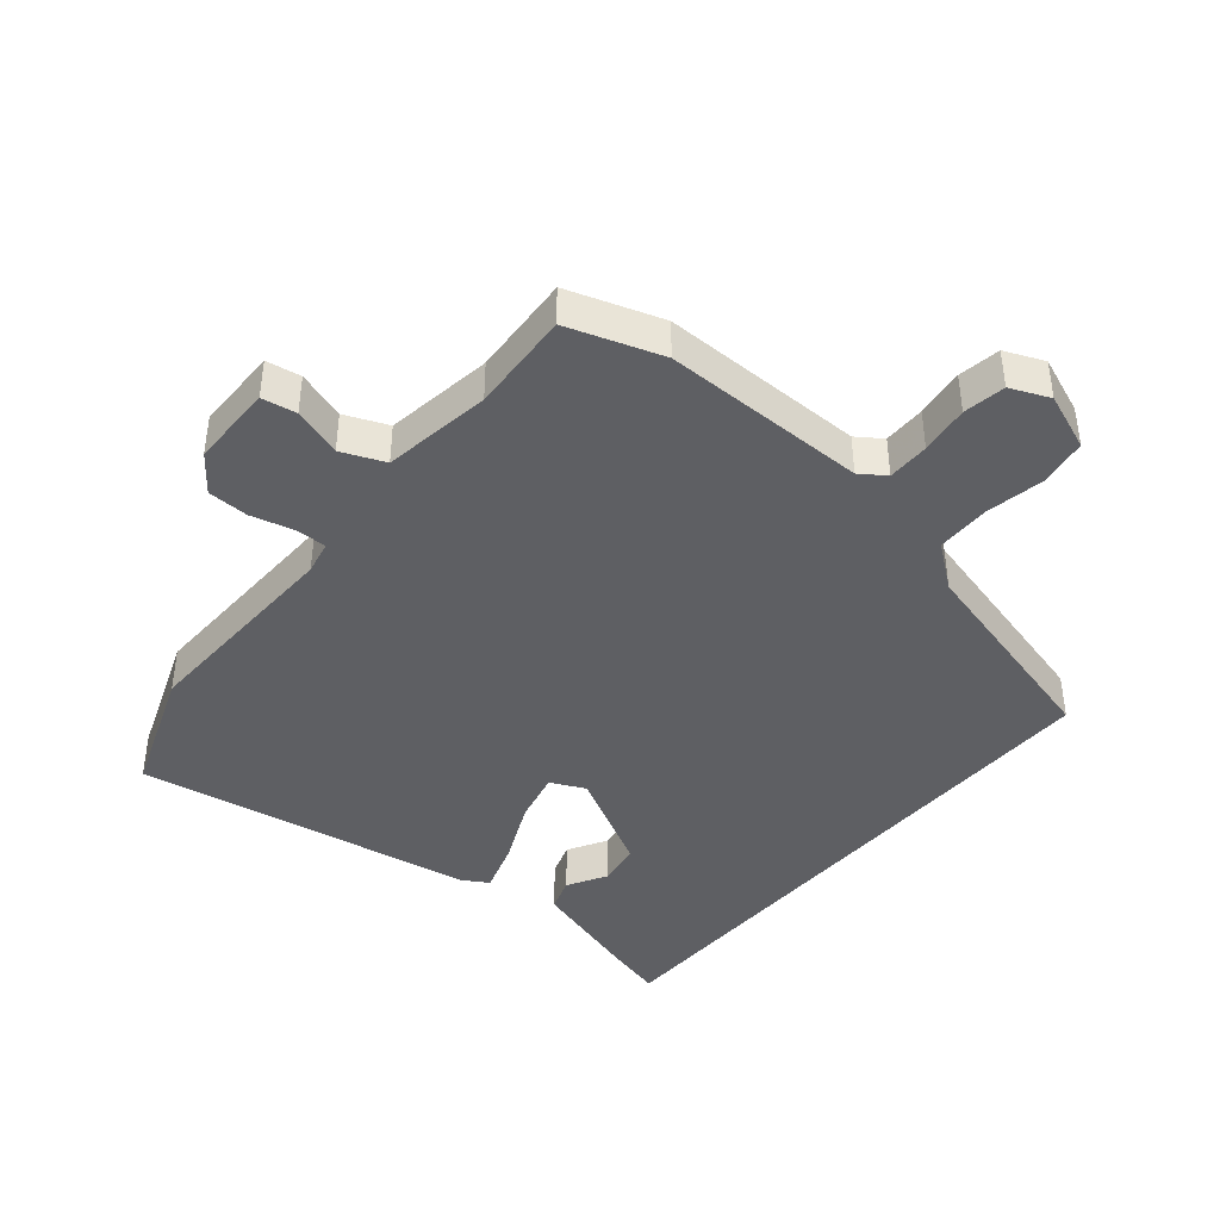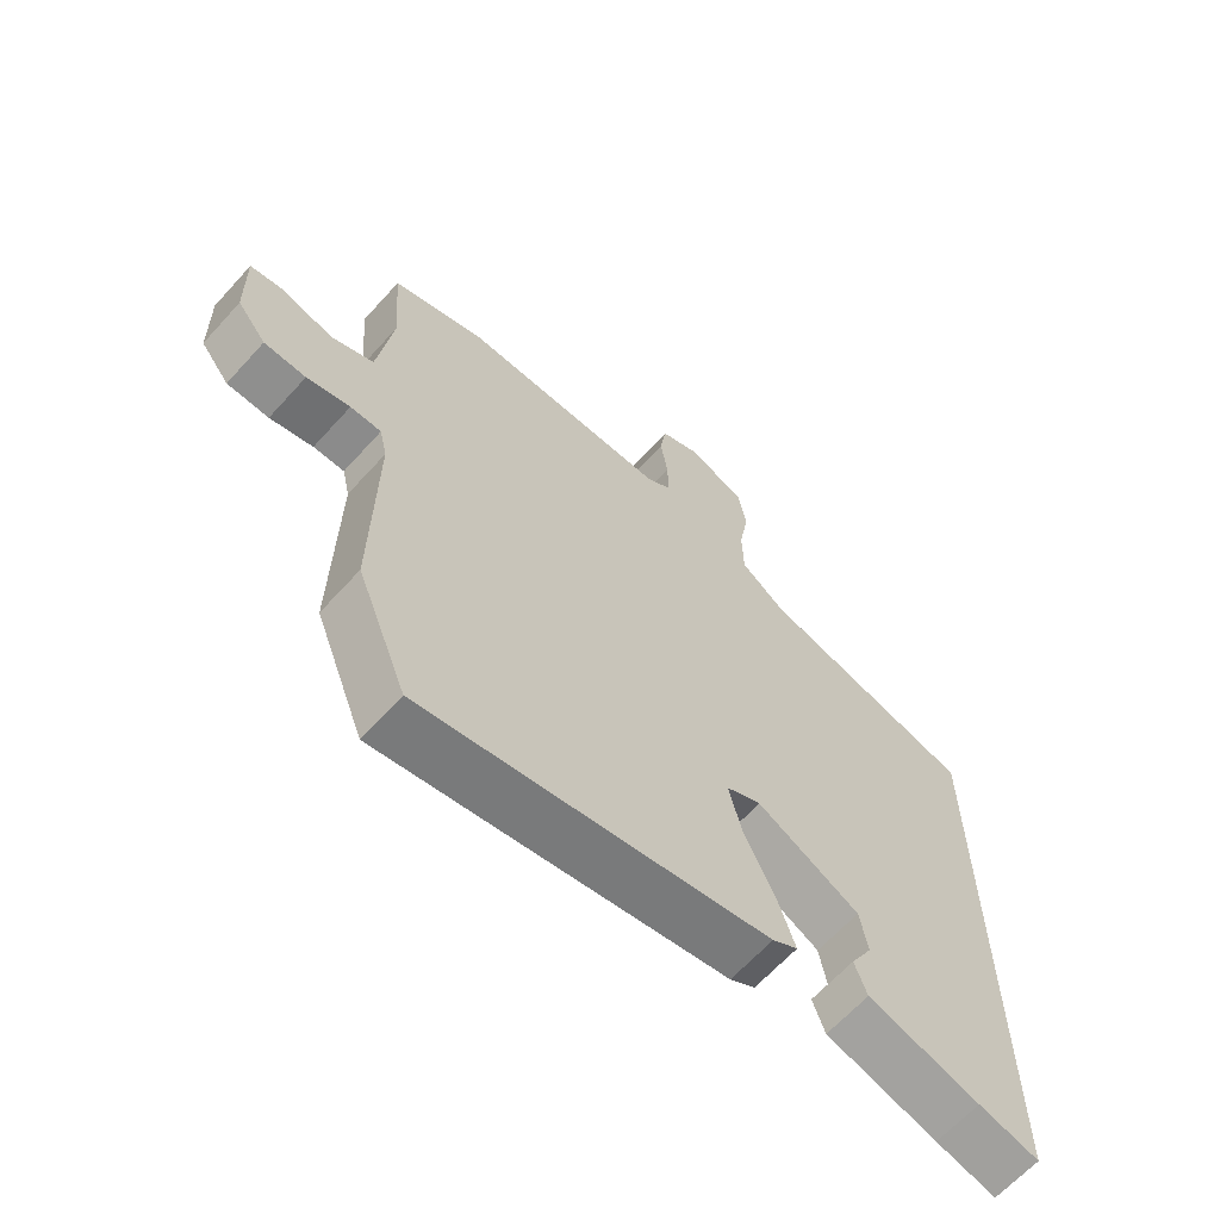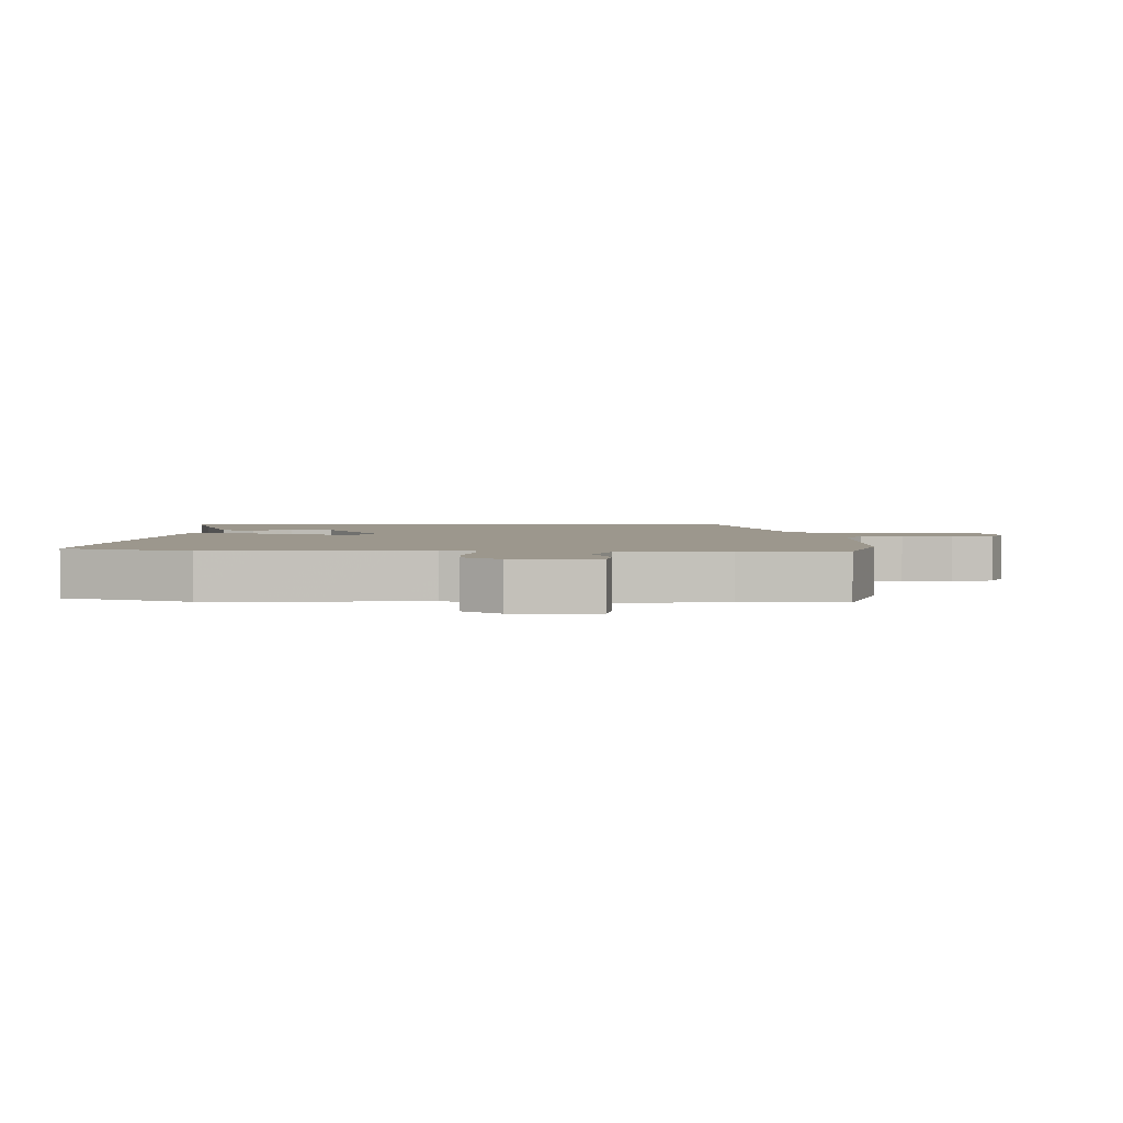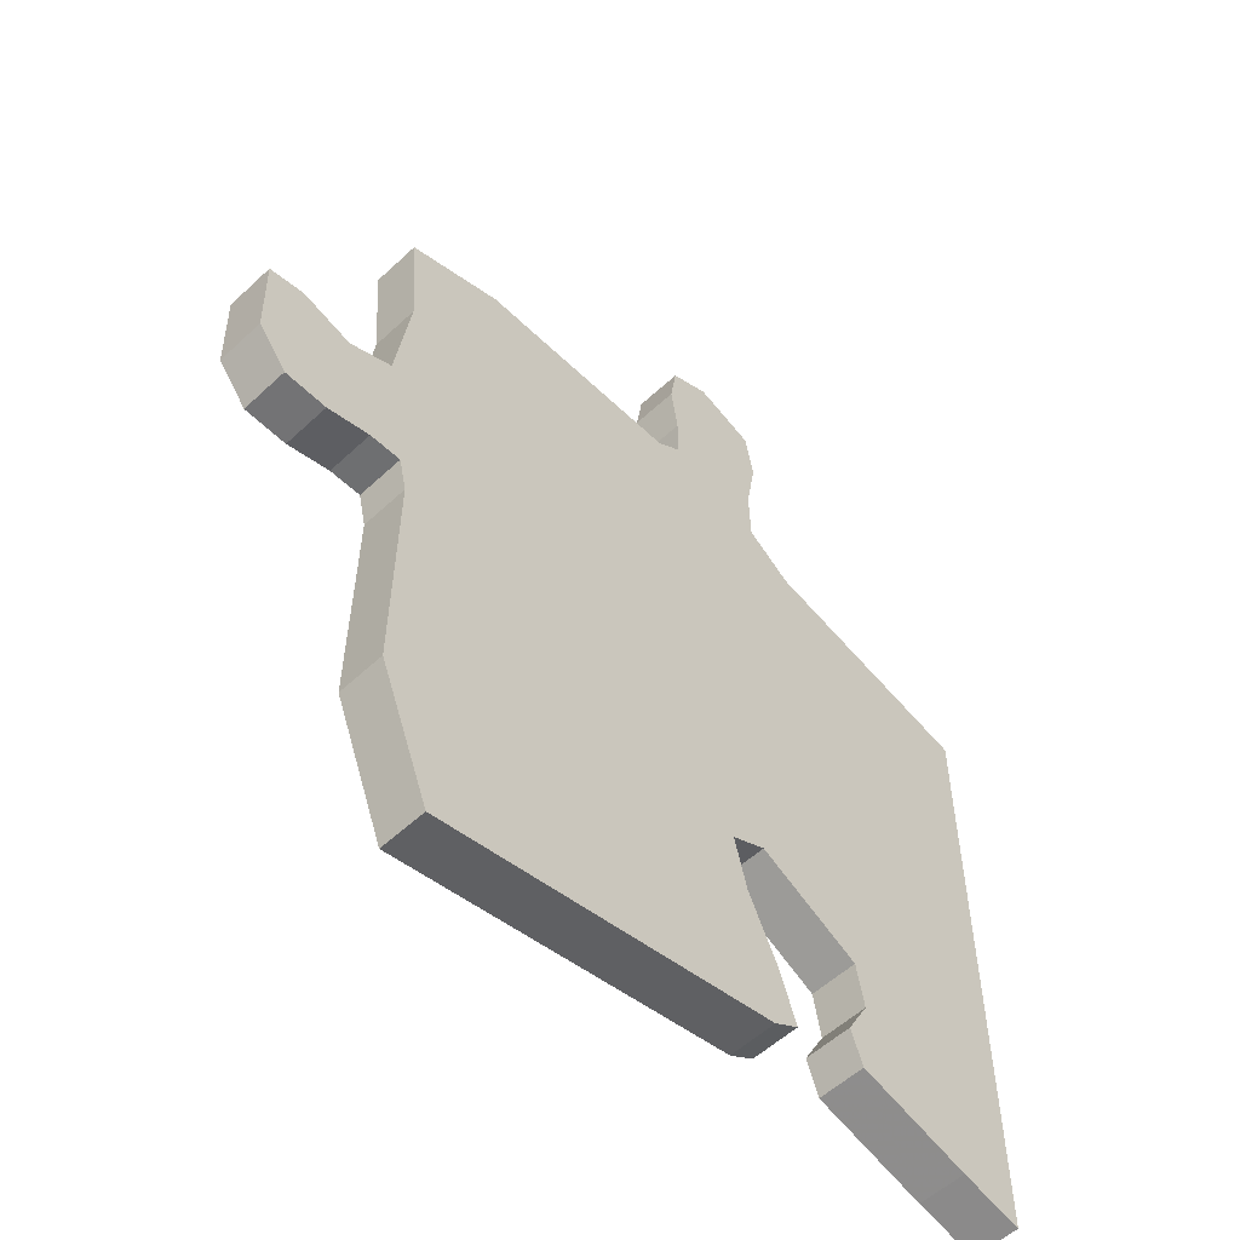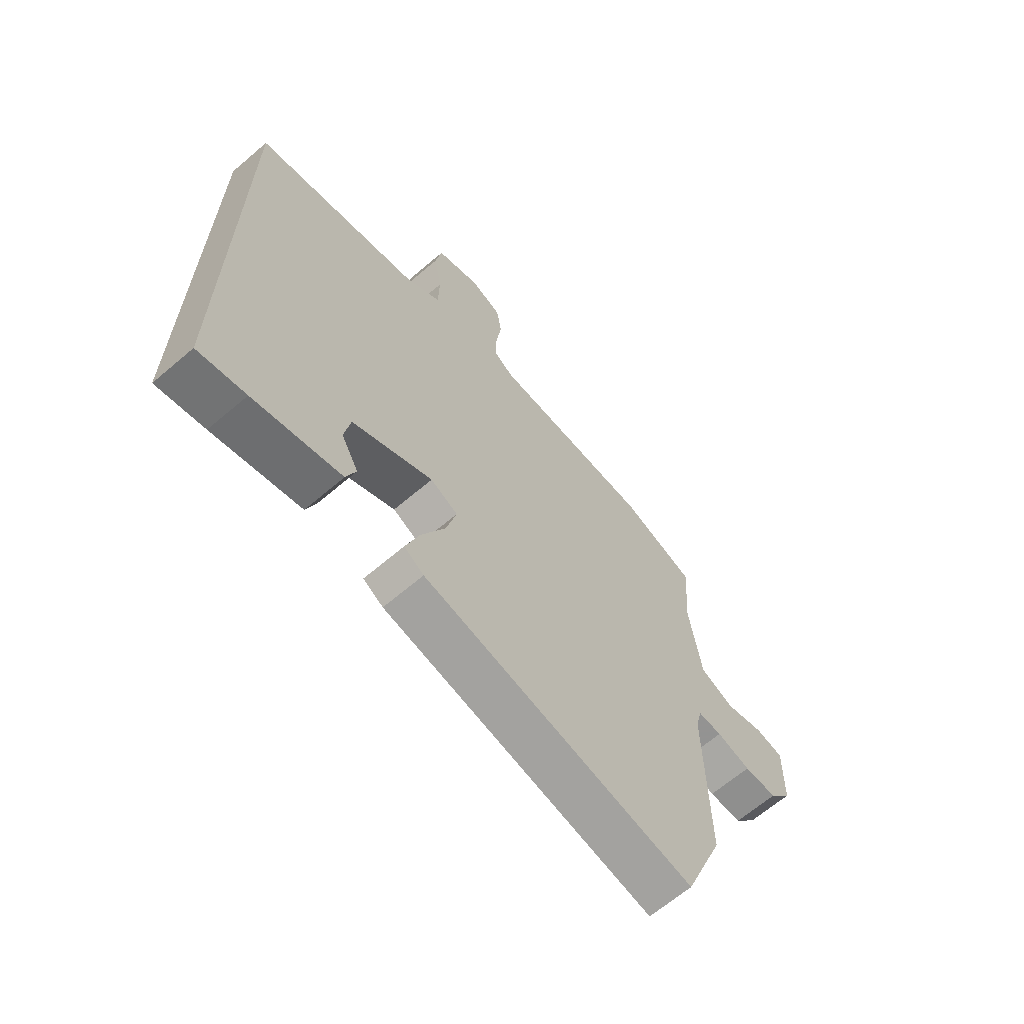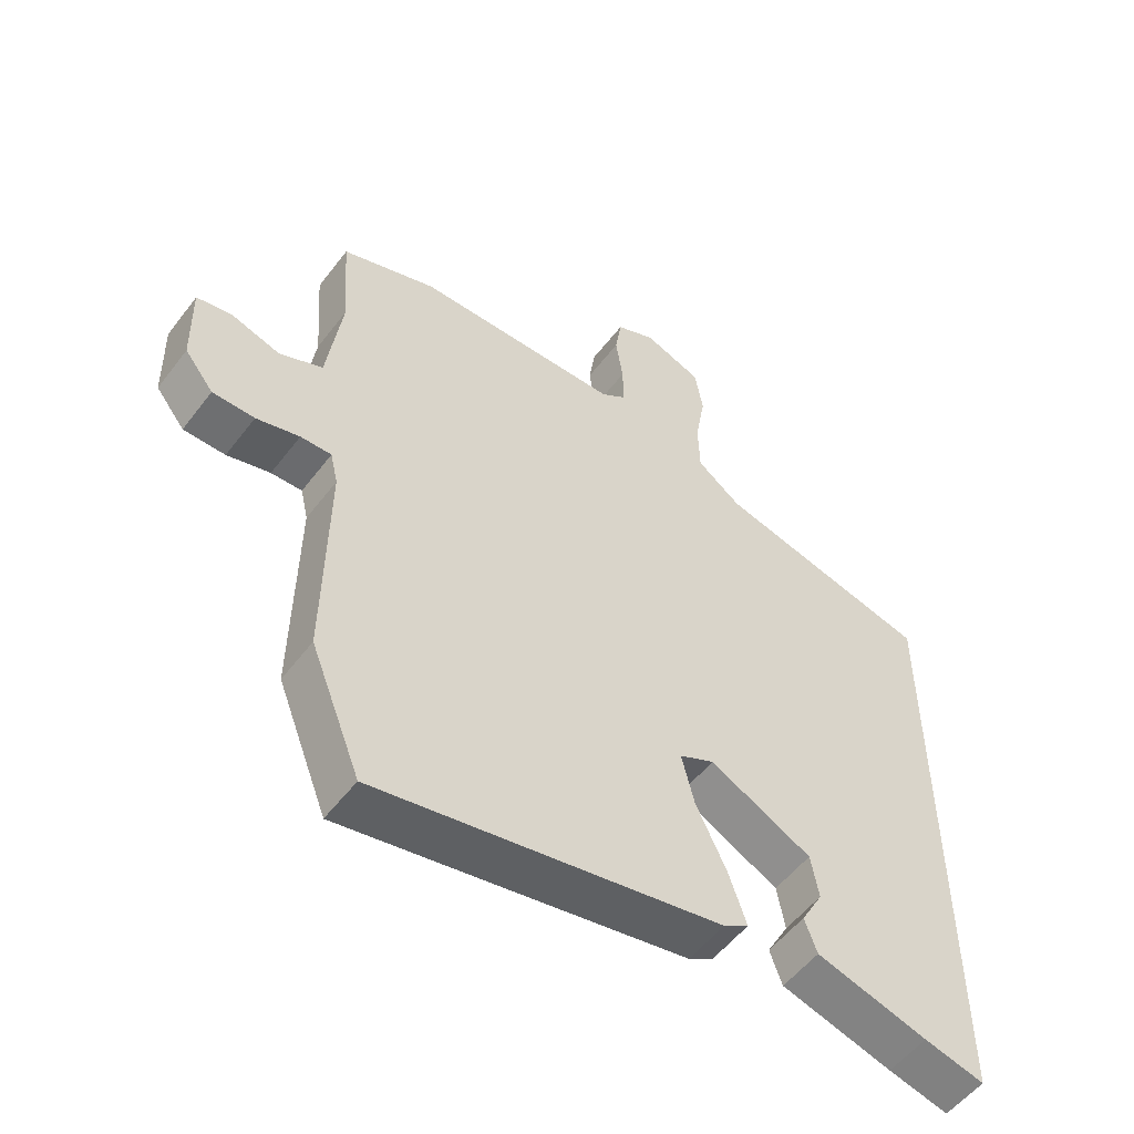
<metadata>
{"format":"obj","ext":"obj","renderer":"f3d","projection":"perspective","resolution":1024,"background":"white","views":[{"elev":-41.8,"azim":-40.6,"up":"+Y"},{"elev":-64.6,"azim":-42.1,"up":"+Z"},{"elev":2.9,"azim":-90.9,"up":"+Y"},{"elev":-55.4,"azim":-45.6,"up":"+Z"},{"elev":-65.9,"azim":130.6,"up":"+Z"},{"elev":-54.0,"azim":-36.5,"up":"+Z"}]}
</metadata>
<code>
v 0.5 0.07 -0.551
v 0.407 0.07 -0.528
v 0.235 0.07 -0.479
v 0.216 0.07 -0.426
v 0.25 0.07 -0.365
v 0.238 0.07 -0.296
v 0.08 0.07 -0.214
v 0.026 0.07 -0.24
v 0.046 0.07 -0.321
v 0.093 0.07 -0.42
v 0.12 0.07 -0.5
v 0.081 0.07 -0.524
v -0.452 0.07 -0.622
v -0.53 0.07 -0.425
v -0.526 0.07 -0.087
v -0.538 0.07 -0.035
v -0.586 0.07 -0.036
v -0.653 0.07 -0.054
v -0.718 0.07 -0.053
v -0.763 0.07 0.004
v -0.766 0.07 0.135
v -0.712 0.07 0.145
v -0.635 0.07 0.121
v -0.568 0.07 0.15
v -0.545 0.07 0.32
v -0.557 0.07 0.48
v -0.41 0.07 0.531
v -0.089 0.07 0.534
v -0.05 0.07 0.562
v -0.051 0.07 0.628
v -0.062 0.07 0.705
v -0.052 0.07 0.771
v 0.009 0.07 0.798
v 0.099 0.07 0.764
v 0.112 0.07 0.689
v 0.096 0.07 0.597
v 0.098 0.07 0.512
v 0.167 0.07 0.46
v 0.5 0.07 0.378
v 0.5 0 -0.551
v 0.407 0 -0.528
v 0.235 0 -0.479
v 0.216 0 -0.426
v 0.25 0 -0.365
v 0.238 0 -0.296
v 0.08 0 -0.214
v 0.026 0 -0.24
v 0.046 0 -0.321
v 0.093 0 -0.42
v 0.12 0 -0.5
v 0.081 0 -0.524
v -0.452 0 -0.622
v -0.53 0 -0.425
v -0.526 0 -0.087
v -0.538 0 -0.035
v -0.586 0 -0.036
v -0.653 0 -0.054
v -0.718 0 -0.053
v -0.763 0 0.004
v -0.766 0 0.135
v -0.712 0 0.145
v -0.635 0 0.121
v -0.568 0 0.15
v -0.545 0 0.32
v -0.557 0 0.48
v -0.41 0 0.531
v -0.089 0 0.534
v -0.05 0 0.562
v -0.051 0 0.628
v -0.062 0 0.705
v -0.052 0 0.771
v 0.009 0 0.798
v 0.099 0 0.764
v 0.112 0 0.689
v 0.096 0 0.597
v 0.098 0 0.512
v 0.167 0 0.46
v 0.5 0 0.378
f 38 39 1 2
f 37 38 2
f 34 35 36
f 33 34 36
f 32 33 36
f 31 32 36
f 30 31 36
f 29 30 36 37
f 28 29 37 2
f 25 26 27 28
f 24 25 28
f 21 22 23
f 20 21 23
f 19 20 23
f 18 19 23
f 17 18 23
f 16 17 23 24
f 15 16 24 28
f 13 14 15
f 12 13 15
f 11 12 15
f 10 11 15
f 9 10 15
f 8 9 15
f 7 8 15 28
f 2 3 4 5
f 2 5 6
f 28 2 6
f 6 7 28
f 41 40 78 77
f 41 77 76
f 75 74 73
f 75 73 72
f 75 72 71
f 75 71 70
f 75 70 69
f 76 75 69 68
f 41 76 68 67
f 67 66 65 64
f 67 64 63
f 62 61 60
f 62 60 59
f 62 59 58
f 62 58 57
f 62 57 56
f 63 62 56 55
f 67 63 55 54
f 54 53 52
f 54 52 51
f 54 51 50
f 54 50 49
f 54 49 48
f 54 48 47
f 67 54 47 46
f 44 43 42 41
f 45 44 41
f 45 41 67
f 67 46 45
f 1 40 41 2
f 2 41 42 3
f 3 42 43 4
f 4 43 44 5
f 5 44 45 6
f 6 45 46 7
f 7 46 47 8
f 8 47 48 9
f 9 48 49 10
f 10 49 50 11
f 11 50 51 12
f 12 51 52 13
f 13 52 53 14
f 14 53 54 15
f 15 54 55 16
f 16 55 56 17
f 17 56 57 18
f 18 57 58 19
f 19 58 59 20
f 20 59 60 21
f 21 60 61 22
f 22 61 62 23
f 23 62 63 24
f 24 63 64 25
f 25 64 65 26
f 26 65 66 27
f 27 66 67 28
f 28 67 68 29
f 29 68 69 30
f 30 69 70 31
f 31 70 71 32
f 32 71 72 33
f 33 72 73 34
f 34 73 74 35
f 35 74 75 36
f 36 75 76 37
f 37 76 77 38
f 38 77 78 39
f 39 78 40 1

</code>
